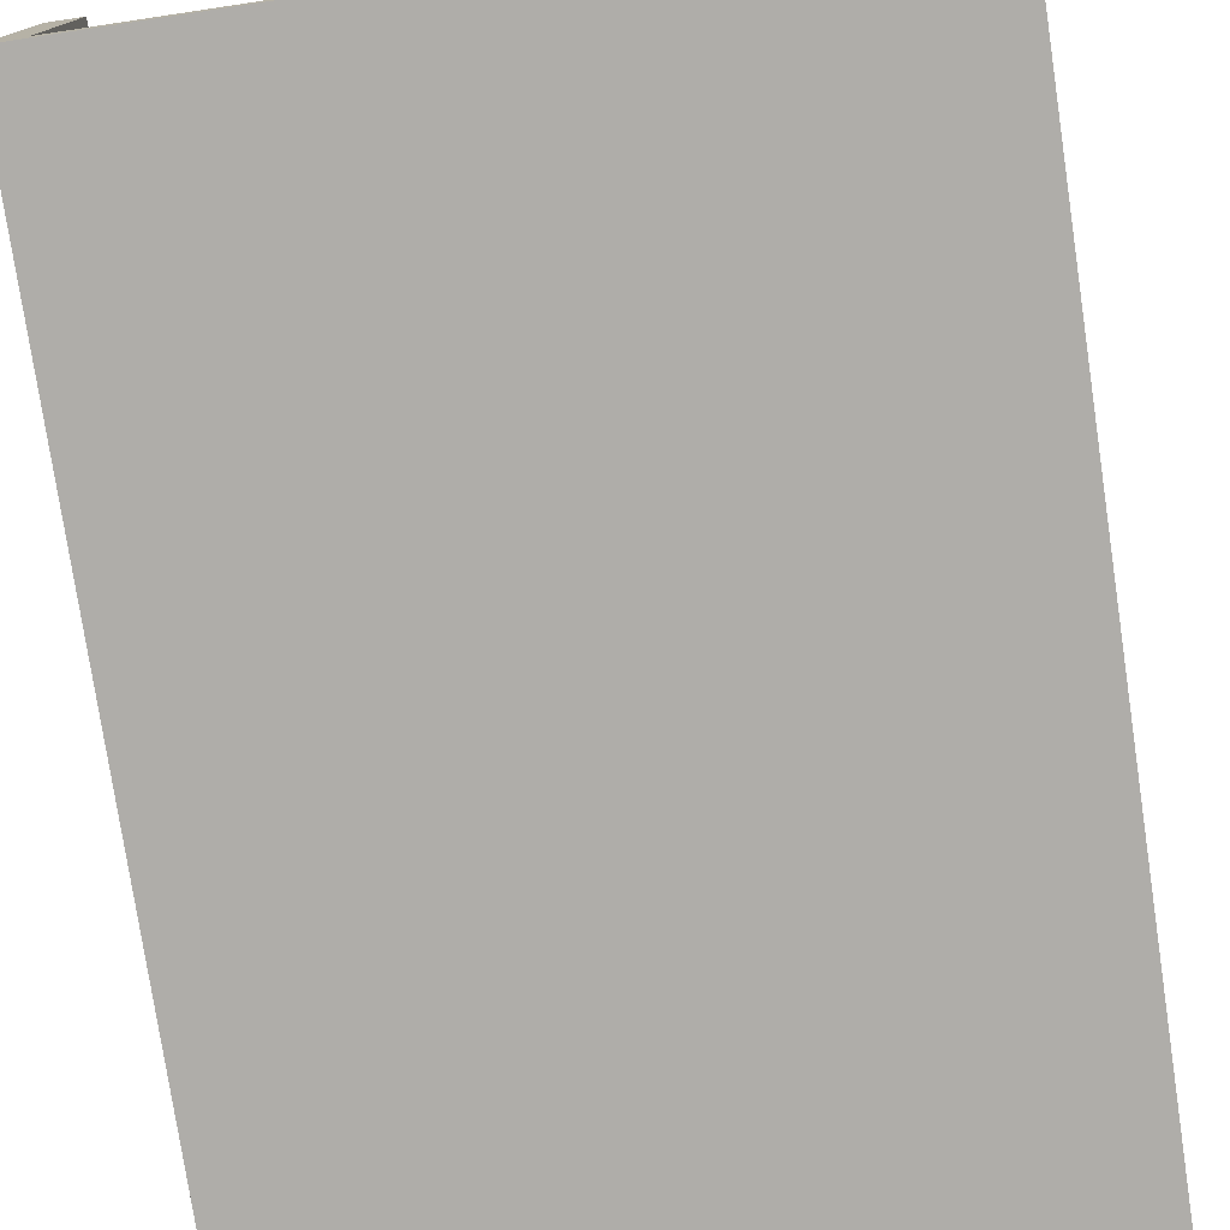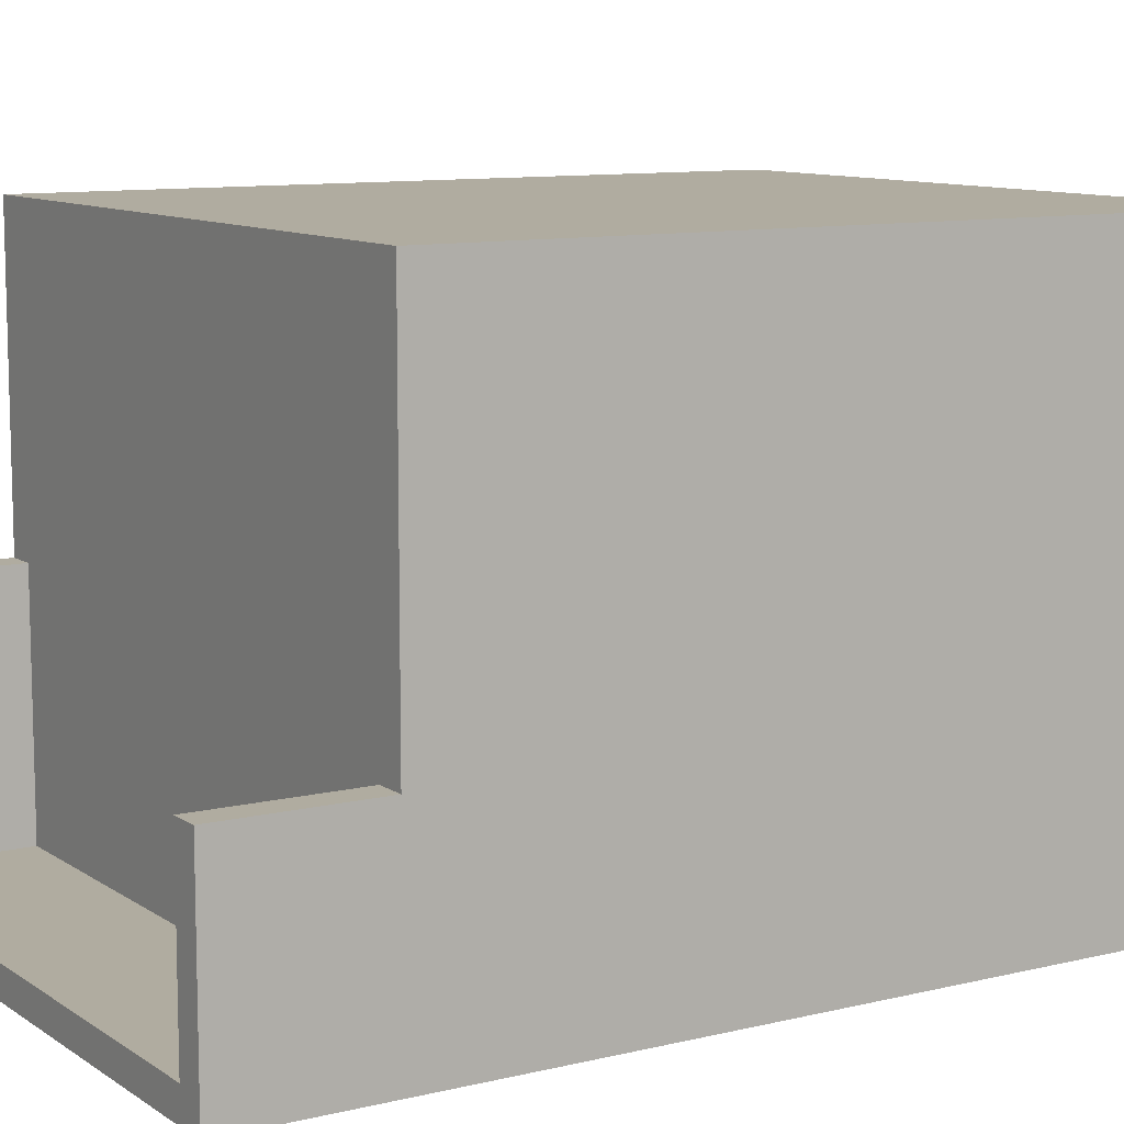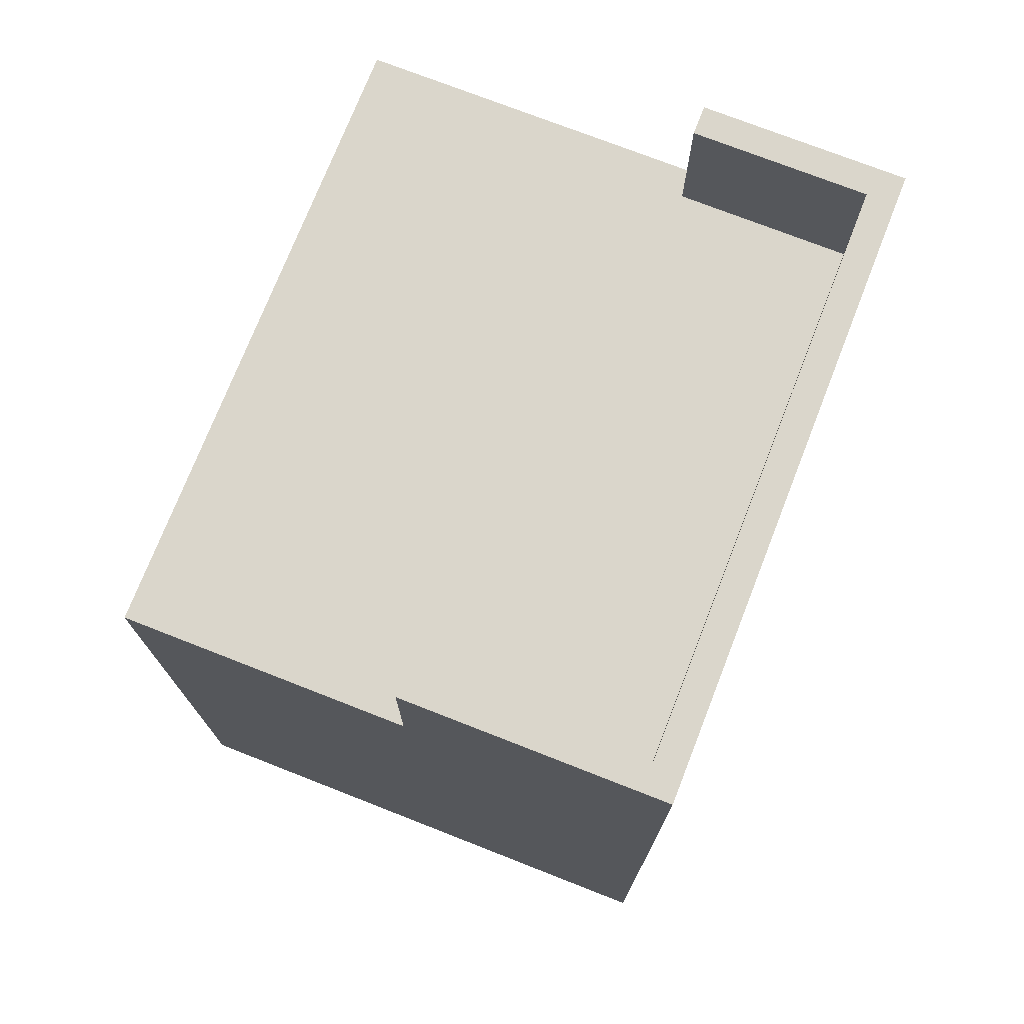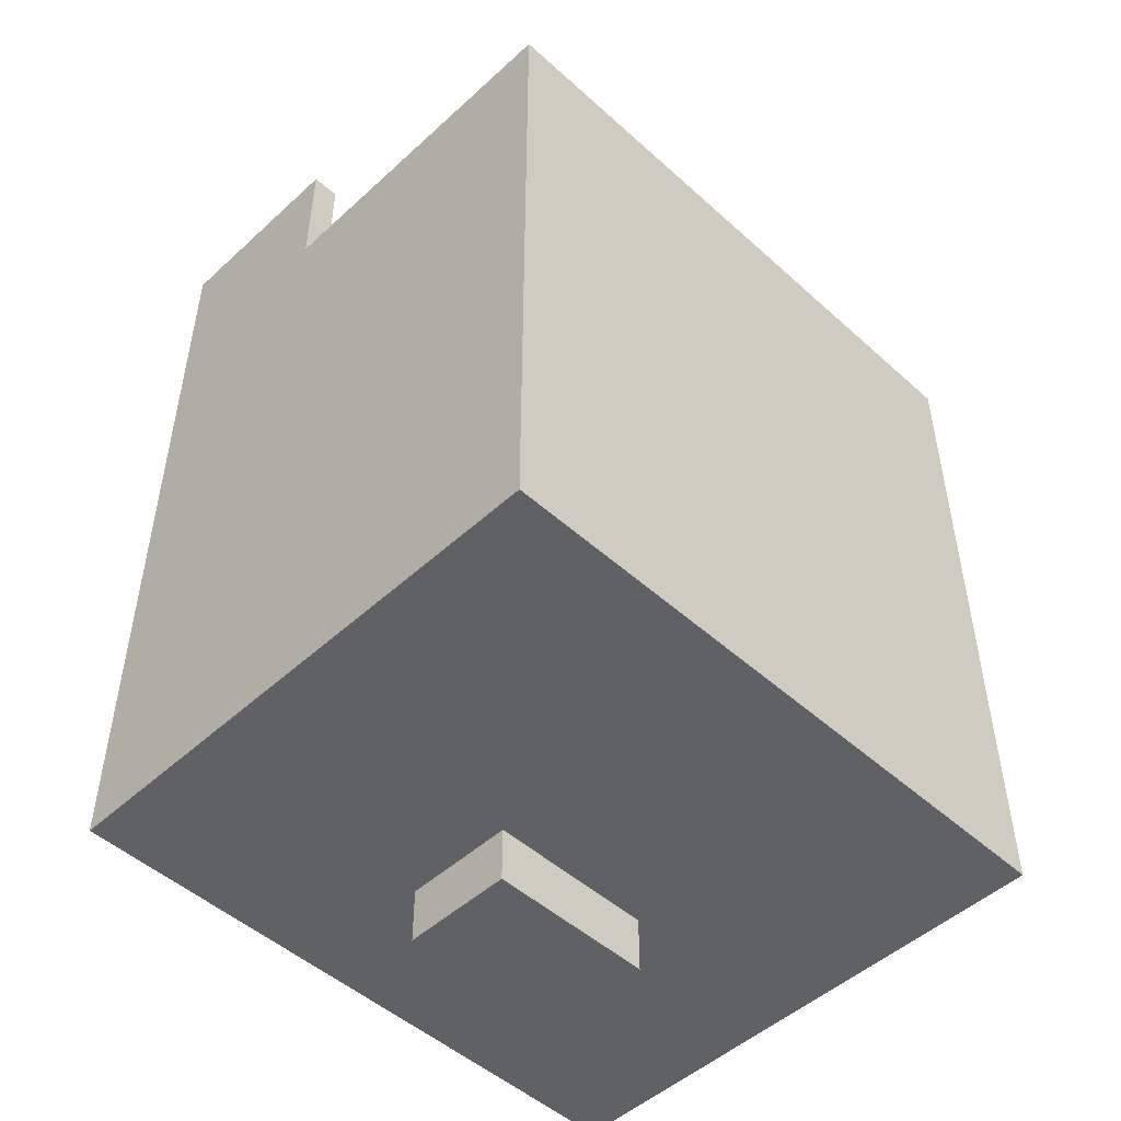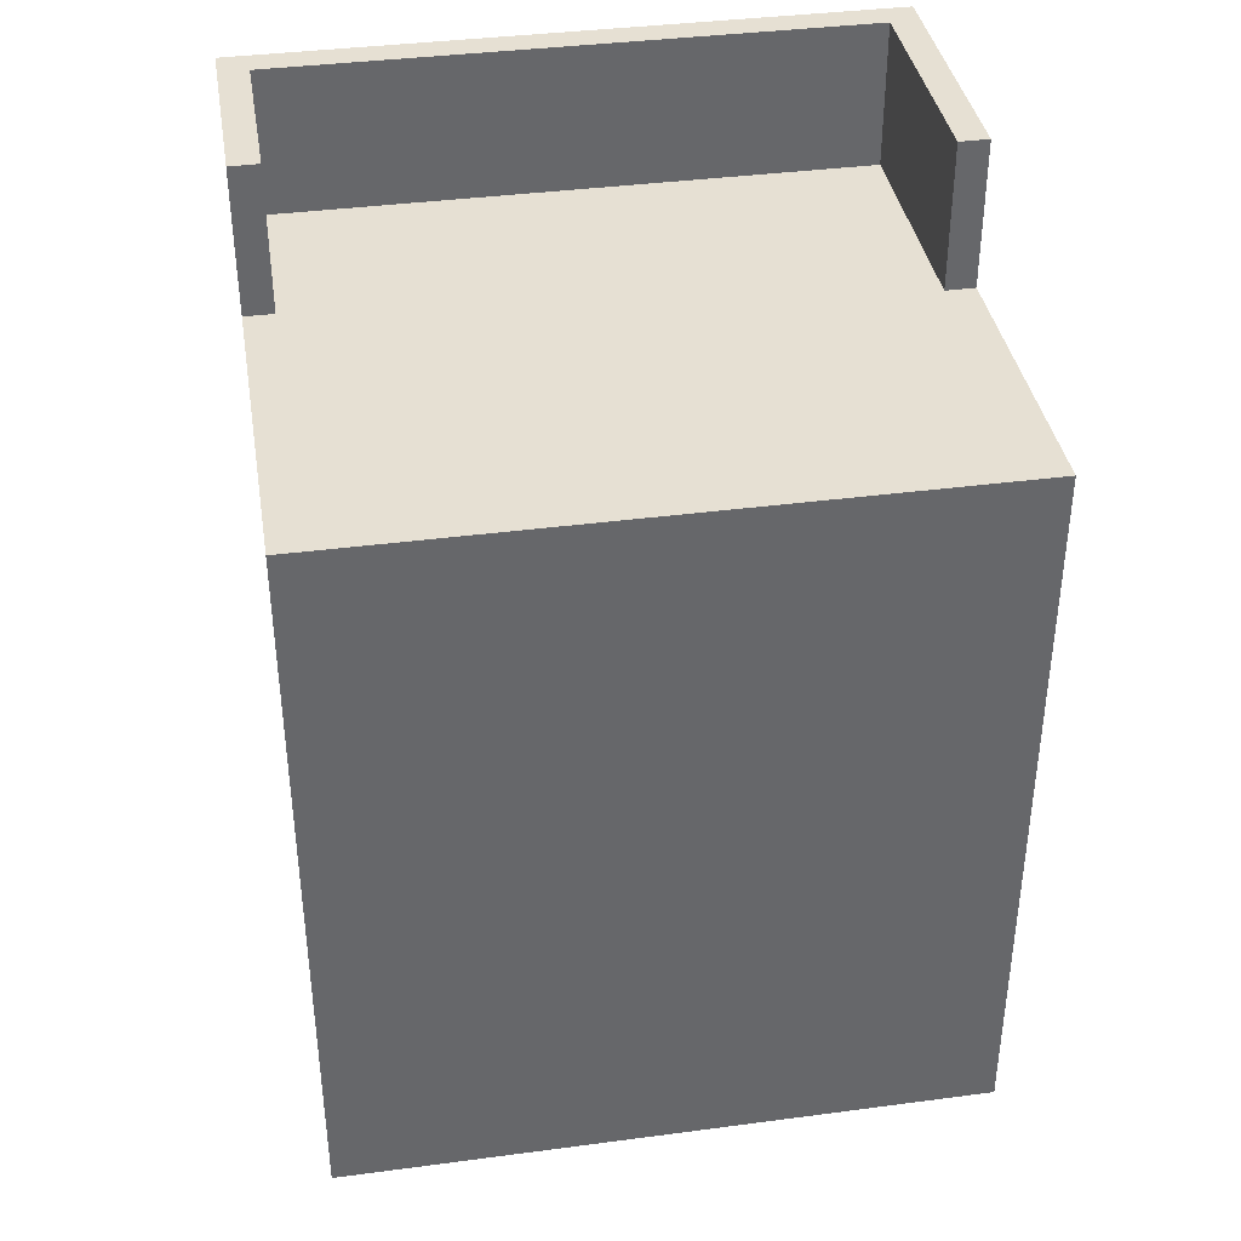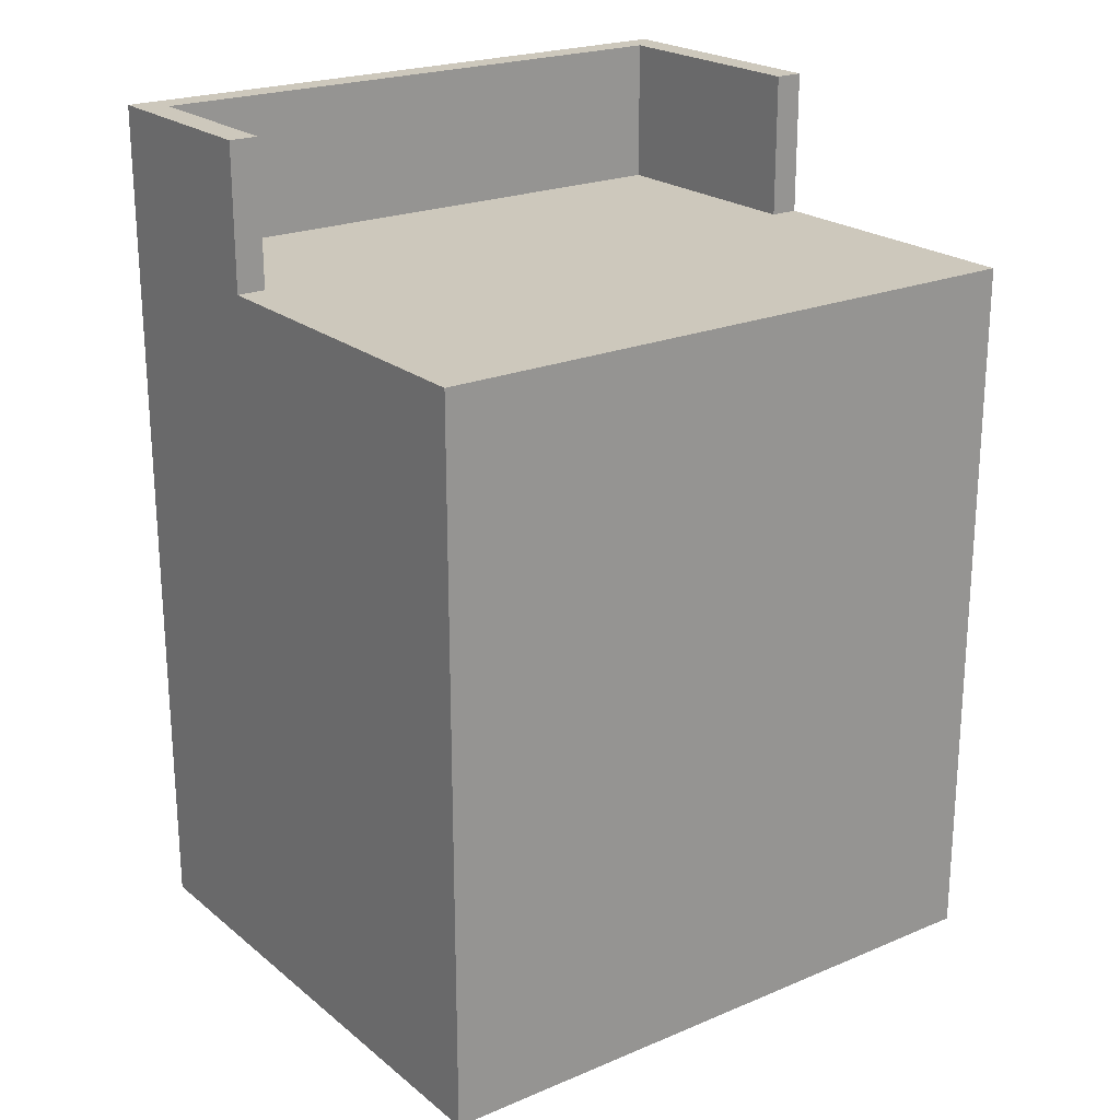
<metadata>
{"format":"obj","ext":"obj","renderer":"f3d","projection":"perspective","resolution":1024,"background":"white","views":[{"elev":-77.2,"azim":8.5,"up":"+Y"},{"elev":10.0,"azim":58.1,"up":"+Y"},{"elev":74.1,"azim":-68.6,"up":"+Z"},{"elev":-49.5,"azim":135.2,"up":"+Z"},{"elev":38.3,"azim":170.5,"up":"+Z"},{"elev":22.1,"azim":143.8,"up":"+Z"}]}
</metadata>
<code>
v -10 7 18
v -10 7 -12
v -10 16 18
v -10 16 13
v -10 26 13
v -10 26 -12
v -3 12 -12
v -3 12 -14
v -3 16 -12
v -3 16 -14
v 11 8 18
v 11 8 17
v 11 8 16
v 11 8 13
v 11 14 18
v 11 14 13
v -9 8 18
v -9 8 17
v -9 8 16
v -9 8 13
v -9 16 18
v -9 16 13
v 3 12 -12
v 3 12 -14
v 3 16 -12
v 3 16 -14
v 12 7 18
v 12 7 -12
v 12 14 18
v 12 14 13
v 12 26 13
v 12 26 -12
v -10 7 18
v -10 16 18
v -9 8 18
v -9 16 18
v 11 8 18
v 11 14 18
v 12 7 18
v 12 14 18
v -10 16 13
v -10 26 13
v -9 8 13
v -9 16 13
v -9 24 13
v -9 25 13
v 11 8 13
v 11 14 13
v 11 24 13
v 11 25 13
v 12 14 13
v 12 26 13
v -10 7 -12
v -10 26 -12
v -3 12 -12
v -3 16 -12
v 3 12 -12
v 3 16 -12
v 12 7 -12
v 12 26 -12
v -3 12 -14
v -3 16 -14
v 3 12 -14
v 3 16 -14
v -10 7 18
v 12 7 18
v -9 7 17
v -6 7 17
v 8 7 17
v 11 7 17
v -9 7 16
v -6 7 16
v 8 7 16
v 11 7 16
v -10 7 -12
v 12 7 -12
v -3 12 -12
v 3 12 -12
v -3 12 -14
v 3 12 -14
v -9 8 18
v 11 8 18
v -9 8 17
v -6 8 17
v 8 8 17
v 11 8 17
v -9 8 16
v -6 8 16
v 8 8 16
v 11 8 16
v -9 8 13
v 11 8 13
v 11 14 18
v 12 14 18
v 11 14 13
v 12 14 13
v -10 16 18
v -9 16 18
v -10 16 13
v -9 16 13
v -3 16 -12
v 3 16 -12
v -3 16 -14
v 3 16 -14
v -10 26 13
v 12 26 13
v -10 26 -12
v 12 26 -12
f 3 2 1
f 4 2 3
f 5 2 4
f 6 2 5
f 9 8 7
f 10 8 9
f 15 12 11
f 15 14 13
f 15 13 12
f 16 14 15
f 17 18 21
f 19 20 21
f 18 19 21
f 21 20 22
f 23 24 25
f 25 24 26
f 27 28 29
f 29 28 30
f 30 28 31
f 31 28 32
f 35 34 33
f 36 34 35
f 37 35 33
f 39 37 33
f 39 38 37
f 40 38 39
f 44 42 41
f 45 42 44
f 46 42 45
f 47 44 43
f 47 45 44
f 48 45 47
f 49 46 45
f 49 45 48
f 50 42 46
f 50 46 49
f 51 49 48
f 51 50 49
f 52 42 50
f 52 50 51
f 53 54 55
f 55 54 56
f 53 55 57
f 56 54 58
f 53 57 59
f 57 58 59
f 58 54 60
f 59 58 60
f 61 62 63
f 63 62 64
f 67 66 65
f 68 66 67
f 69 66 68
f 70 66 69
f 71 67 65
f 71 68 67
f 72 69 68
f 72 68 71
f 73 70 69
f 73 69 72
f 74 66 70
f 74 70 73
f 75 73 72
f 75 72 71
f 75 74 73
f 75 71 65
f 76 66 74
f 76 74 75
f 79 78 77
f 80 78 79
f 81 82 83
f 83 82 84
f 84 82 85
f 85 82 86
f 83 84 87
f 84 85 88
f 87 84 88
f 85 86 89
f 88 85 89
f 89 86 90
f 87 88 91
f 88 89 91
f 89 90 91
f 91 90 92
f 93 94 95
f 95 94 96
f 97 98 99
f 99 98 100
f 101 102 103
f 103 102 104
f 105 106 107
f 107 106 108

</code>
